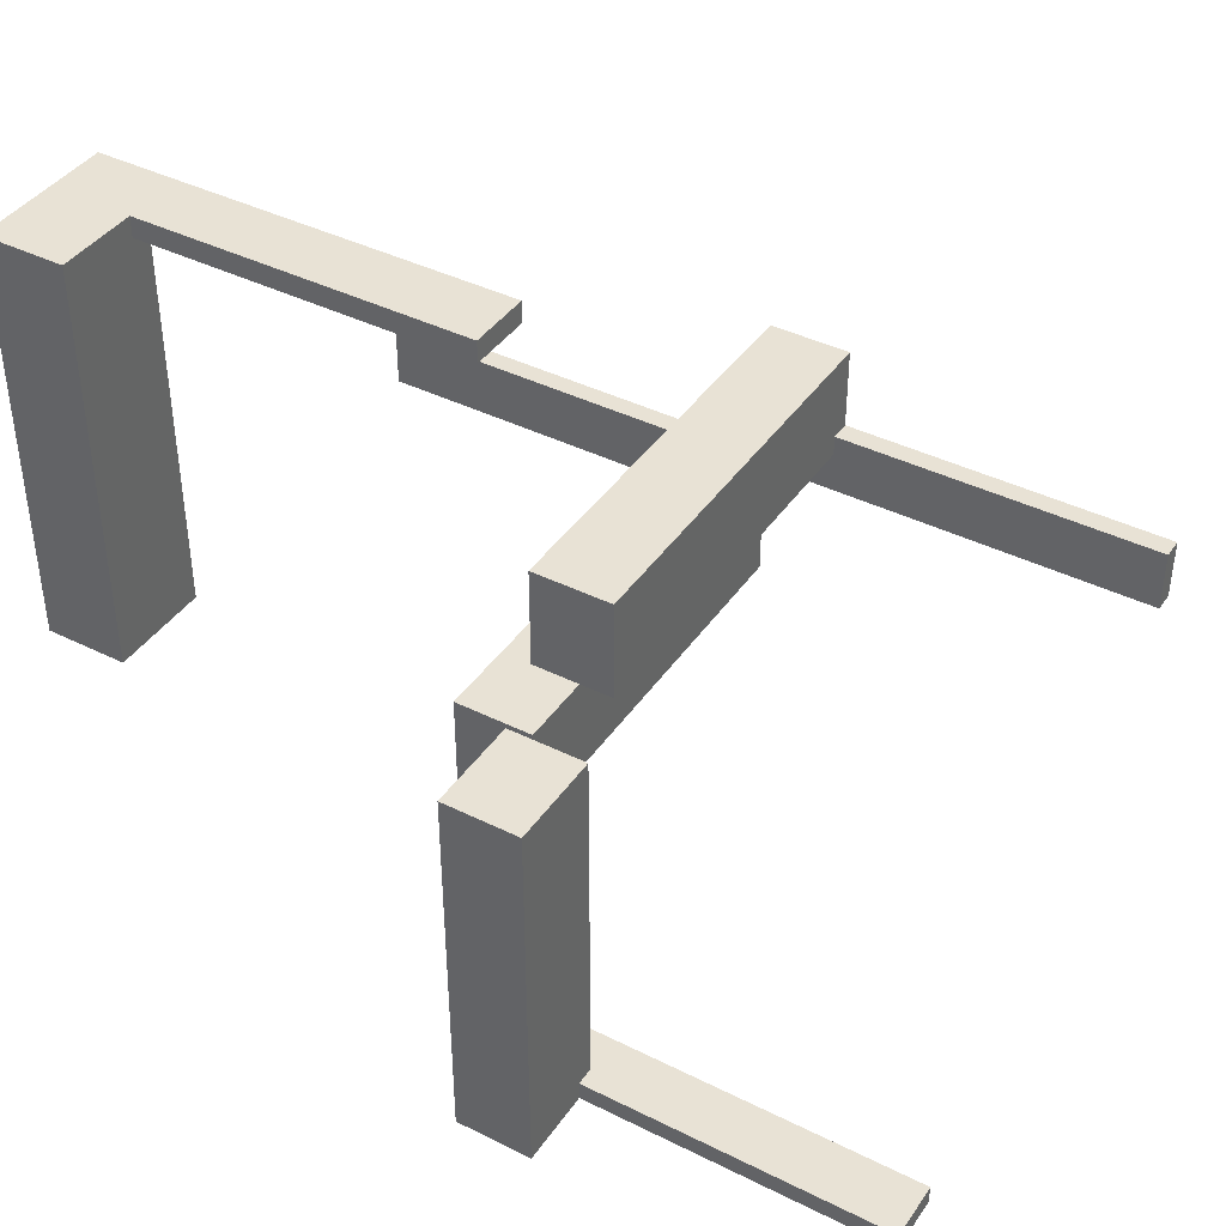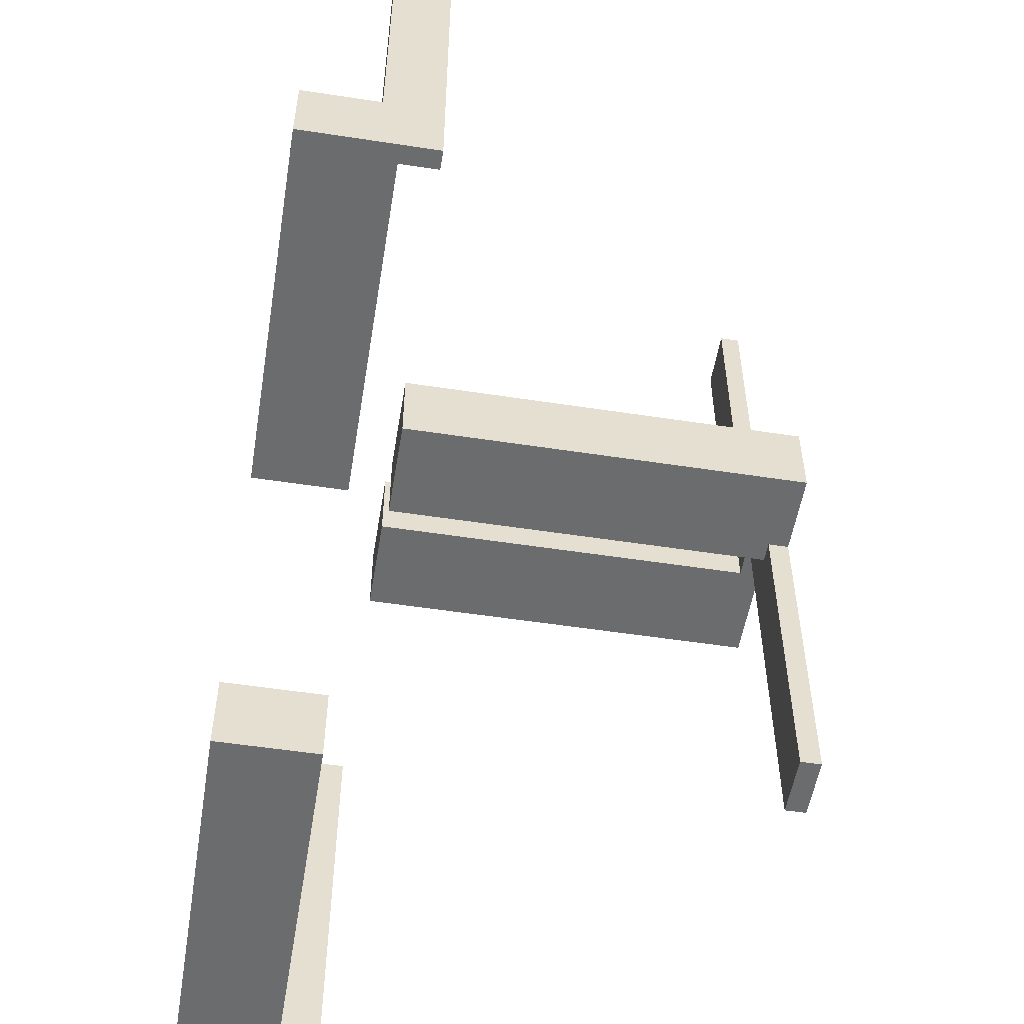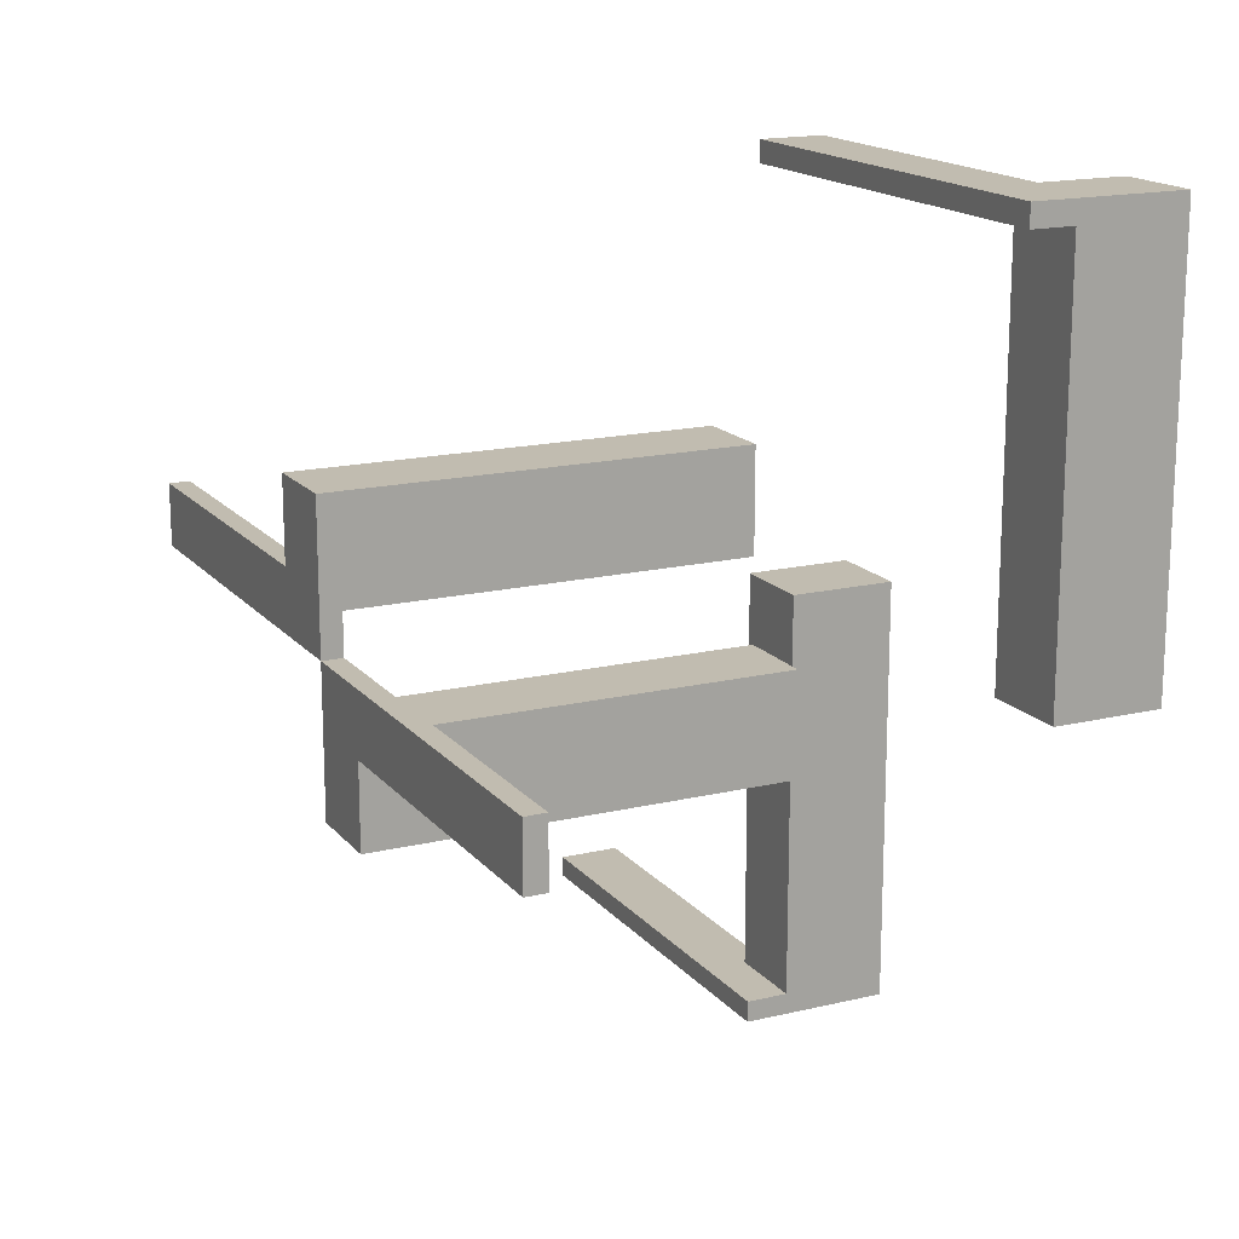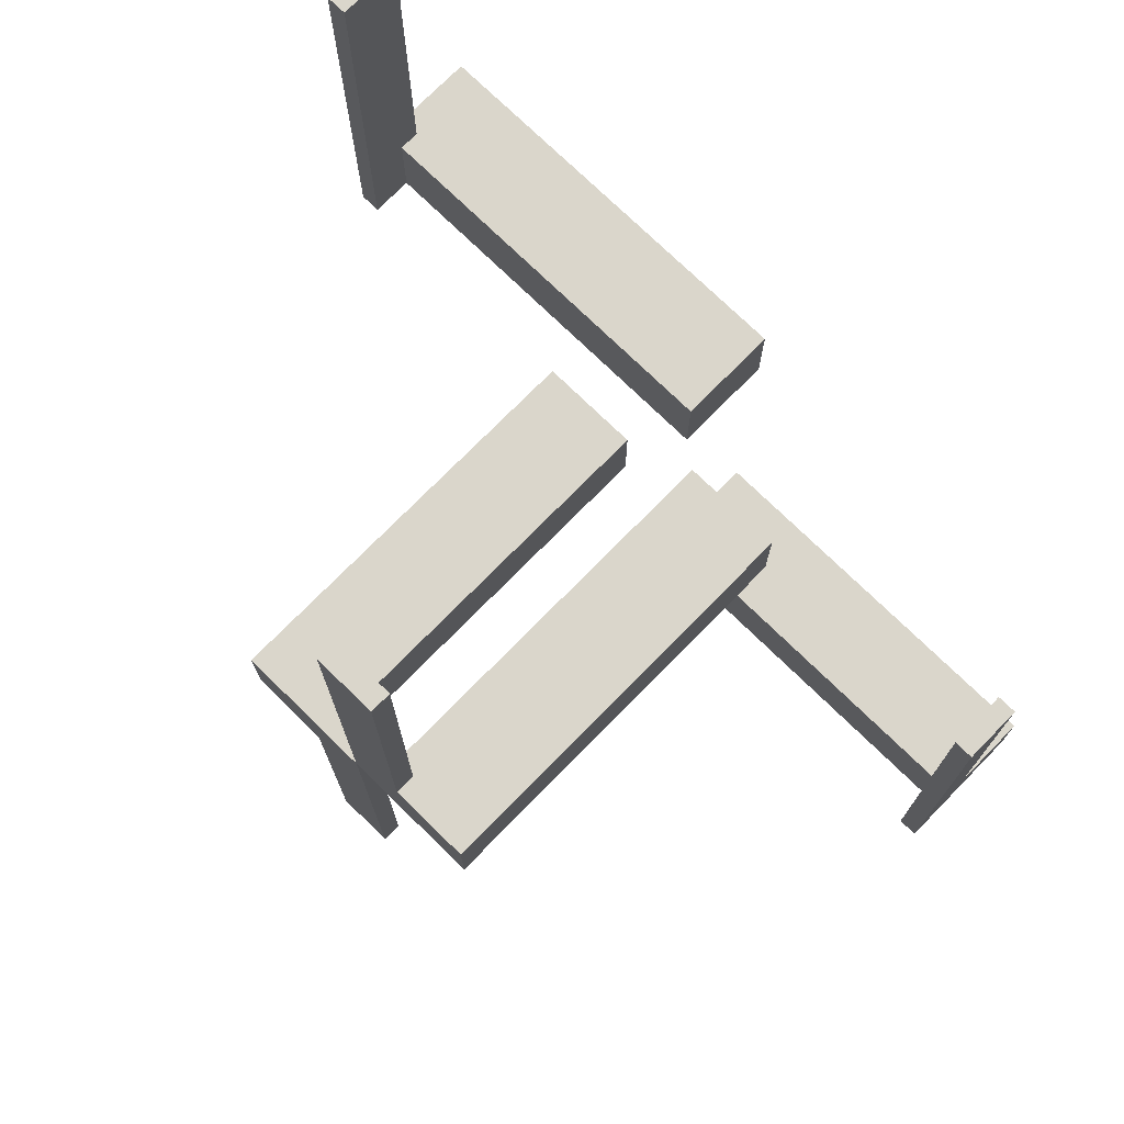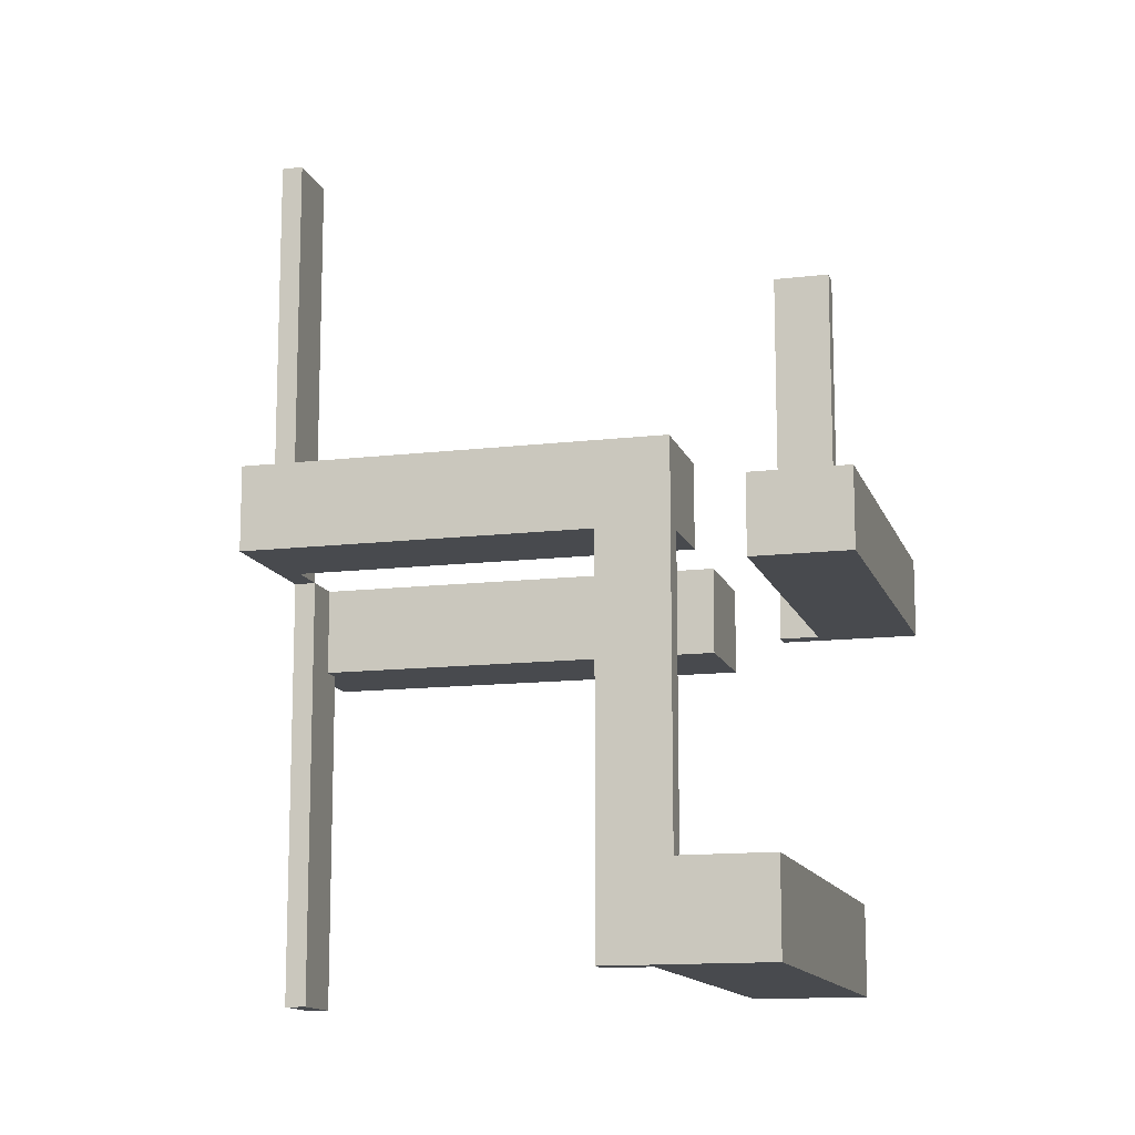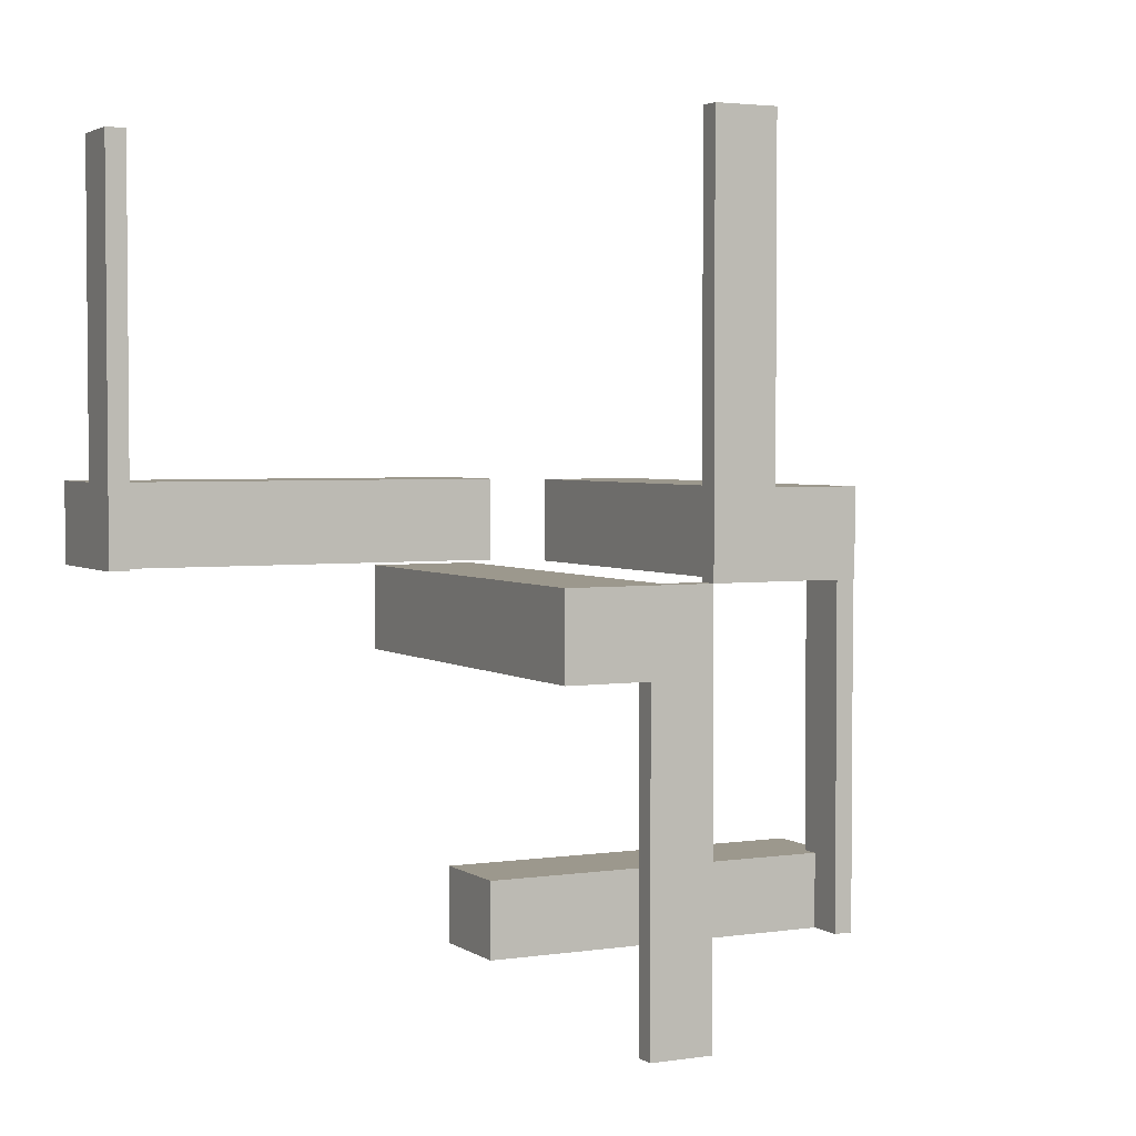
<metadata>
{"format":"obj","ext":"obj","renderer":"f3d","projection":"perspective","resolution":1024,"background":"white","views":[{"elev":40.7,"azim":-58.7,"up":"+Y"},{"elev":-53.6,"azim":-9.3,"up":"+Z"},{"elev":16.6,"azim":154.0,"up":"+Y"},{"elev":73.9,"azim":134.4,"up":"+Z"},{"elev":-13.1,"azim":-164.8,"up":"+Z"},{"elev":3.1,"azim":63.1,"up":"+Z"}]}
</metadata>
<code>
v 0 -0.475 0
v 0 -0.475 0.5
v 0 0.05 0
v 0 0.05 0.1
v 0 0.175 0
v 0 0.175 0.1
v 0 -0.5 0
v 0 -0.5 0.5
v 0 0.5 0
v 0 0.5 -0.5
v 0 -0.175 0
v 0 -0.175 -0.1
v 0 -0.05 0
v 0 -0.05 -0.1
v 0 0.475 0
v 0 0.475 -0.5
v -0.075 -0.475 0
v -0.075 -0.475 0.1
v -0.075 -0.475 0.5
v -0.075 -0.5 0
v -0.075 -0.5 0.1
v -0.075 -0.5 0.5
v -0.075 0.5 0
v -0.075 0.5 -0.5
v -0.075 0.5 -0.4
v -0.075 0.475 0
v -0.075 0.475 -0.5
v -0.075 0.475 -0.4
v 0.5 0 0
v 0.5 0 -0.5
v 0.5 0 0.5
v 0.5 -0.075 0
v 0.5 -0.075 -0.5
v 0.5 -0.075 -0.1
v 0.5 0.175 0
v 0.5 0.175 0.1
v 0.5 -0.175 0
v 0.5 -0.175 -0.1
v 0.5 0.075 0
v 0.5 0.075 0.1
v 0.5 0.075 0.5
v -0.175 0 0
v -0.175 0 0.1
v -0.175 0 -0.5
v -0.175 0 -0.4
v -0.175 -0.5 0
v -0.175 -0.5 0.1
v -0.175 0.5 -0.5
v -0.175 0.5 -0.4
v -0.05 0 0
v -0.05 0 0.1
v -0.05 0 -0.5
v -0.05 0 -0.4
v -0.05 -0.475 0
v -0.05 -0.475 0.1
v -0.05 0.475 -0.5
v -0.05 0.475 -0.4
v 0.475 0 0
v 0.475 0 -0.5
v 0.475 0 0.5
v 0.475 -0.075 0
v 0.475 -0.075 -0.5
v 0.475 -0.075 -0.1
v 0.475 0.05 0
v 0.475 0.05 0.1
v 0.475 -0.05 0
v 0.475 -0.05 -0.1
v 0.475 0.075 0
v 0.475 0.075 0.1
v 0.475 0.075 0.5
f 51 50 42
f 42 43 51
f 21 47 46
f 46 20 21
f 47 43 42
f 42 46 47
f 54 50 51
f 51 55 54
f 47 21 18
f 43 47 18
f 18 51 43
f 55 51 18
f 18 21 20
f 20 17 18
f 18 17 54
f 54 55 18
f 17 20 46
f 42 50 17
f 54 17 50
f 46 42 17
f 19 17 20
f 20 22 19
f 2 8 7
f 7 1 2
f 19 2 1
f 1 17 19
f 17 1 7
f 7 20 17
f 20 7 8
f 8 22 20
f 22 8 2
f 2 19 22
f 51 50 42
f 42 43 51
f 21 47 46
f 46 20 21
f 47 43 42
f 42 46 47
f 54 50 51
f 51 55 54
f 47 21 18
f 43 47 18
f 18 51 43
f 55 51 18
f 18 21 20
f 20 17 18
f 18 17 54
f 54 55 18
f 17 20 46
f 42 50 17
f 54 17 50
f 46 42 17
f 19 17 20
f 20 22 19
f 2 8 7
f 7 1 2
f 19 2 1
f 1 17 19
f 17 1 7
f 7 20 17
f 20 7 8
f 8 22 20
f 22 8 2
f 2 19 22
f 53 52 44
f 44 45 53
f 25 49 48
f 48 24 25
f 49 45 44
f 44 48 49
f 56 52 53
f 53 57 56
f 49 25 28
f 45 49 28
f 28 53 45
f 57 53 28
f 28 25 24
f 24 27 28
f 28 27 56
f 56 57 28
f 27 24 48
f 44 52 27
f 56 27 52
f 48 44 27
f 26 27 24
f 24 23 26
f 15 9 10
f 10 16 15
f 26 15 16
f 16 27 26
f 27 16 10
f 10 24 27
f 24 10 9
f 9 23 24
f 23 9 15
f 15 26 23
f 53 52 44
f 44 45 53
f 25 49 48
f 48 24 25
f 49 45 44
f 44 48 49
f 56 52 53
f 53 57 56
f 49 25 28
f 45 49 28
f 28 53 45
f 57 53 28
f 28 25 24
f 24 27 28
f 28 27 56
f 56 57 28
f 27 24 48
f 44 52 27
f 56 27 52
f 48 44 27
f 26 27 24
f 24 23 26
f 15 9 10
f 10 16 15
f 26 15 16
f 16 27 26
f 27 16 10
f 10 24 27
f 24 10 9
f 9 23 24
f 23 9 15
f 15 26 23
f 11 37 38
f 38 12 11
f 37 32 34
f 34 38 37
f 11 12 14
f 14 13 11
f 61 63 34
f 34 32 61
f 61 66 67
f 67 63 61
f 12 38 63
f 34 63 38
f 14 12 63
f 63 67 14
f 14 67 66
f 66 13 14
f 61 13 66
f 11 61 37
f 32 37 61
f 13 61 11
f 61 32 33
f 33 62 61
f 58 59 30
f 30 29 58
f 61 62 59
f 59 58 61
f 62 33 30
f 30 59 62
f 33 32 29
f 29 30 33
f 32 61 58
f 58 29 32
f 5 35 36
f 36 6 5
f 35 39 40
f 40 36 35
f 5 6 4
f 4 3 5
f 68 69 40
f 40 39 68
f 68 64 65
f 65 69 68
f 6 36 69
f 40 69 36
f 4 6 69
f 69 65 4
f 4 65 64
f 64 3 4
f 68 3 64
f 5 68 35
f 39 35 68
f 3 68 5
f 68 39 41
f 41 70 68
f 58 60 31
f 31 29 58
f 68 70 60
f 60 58 68
f 70 41 31
f 31 60 70
f 41 39 29
f 29 31 41
f 39 68 58
f 58 29 39

</code>
